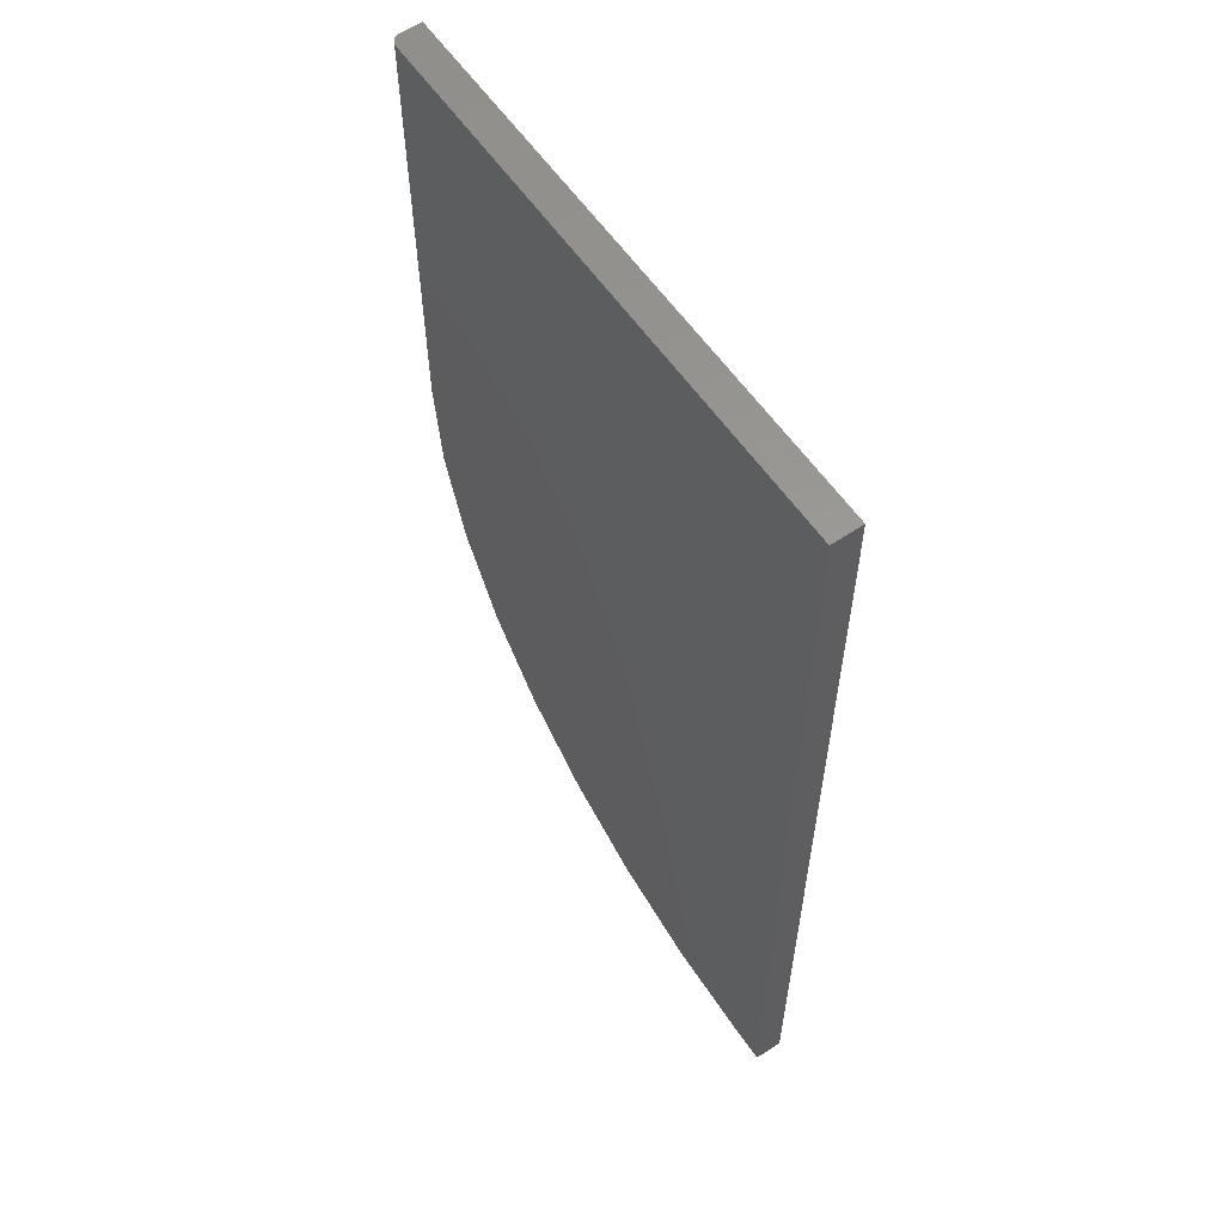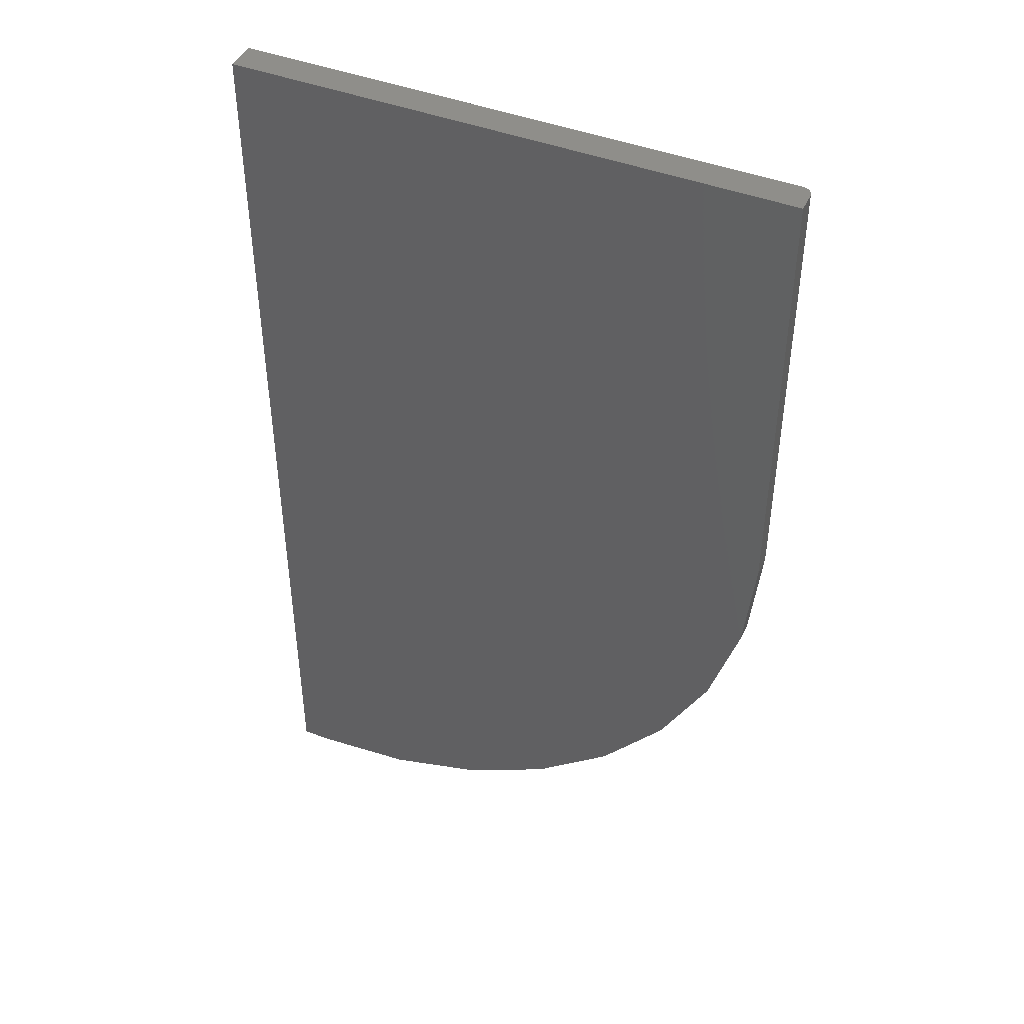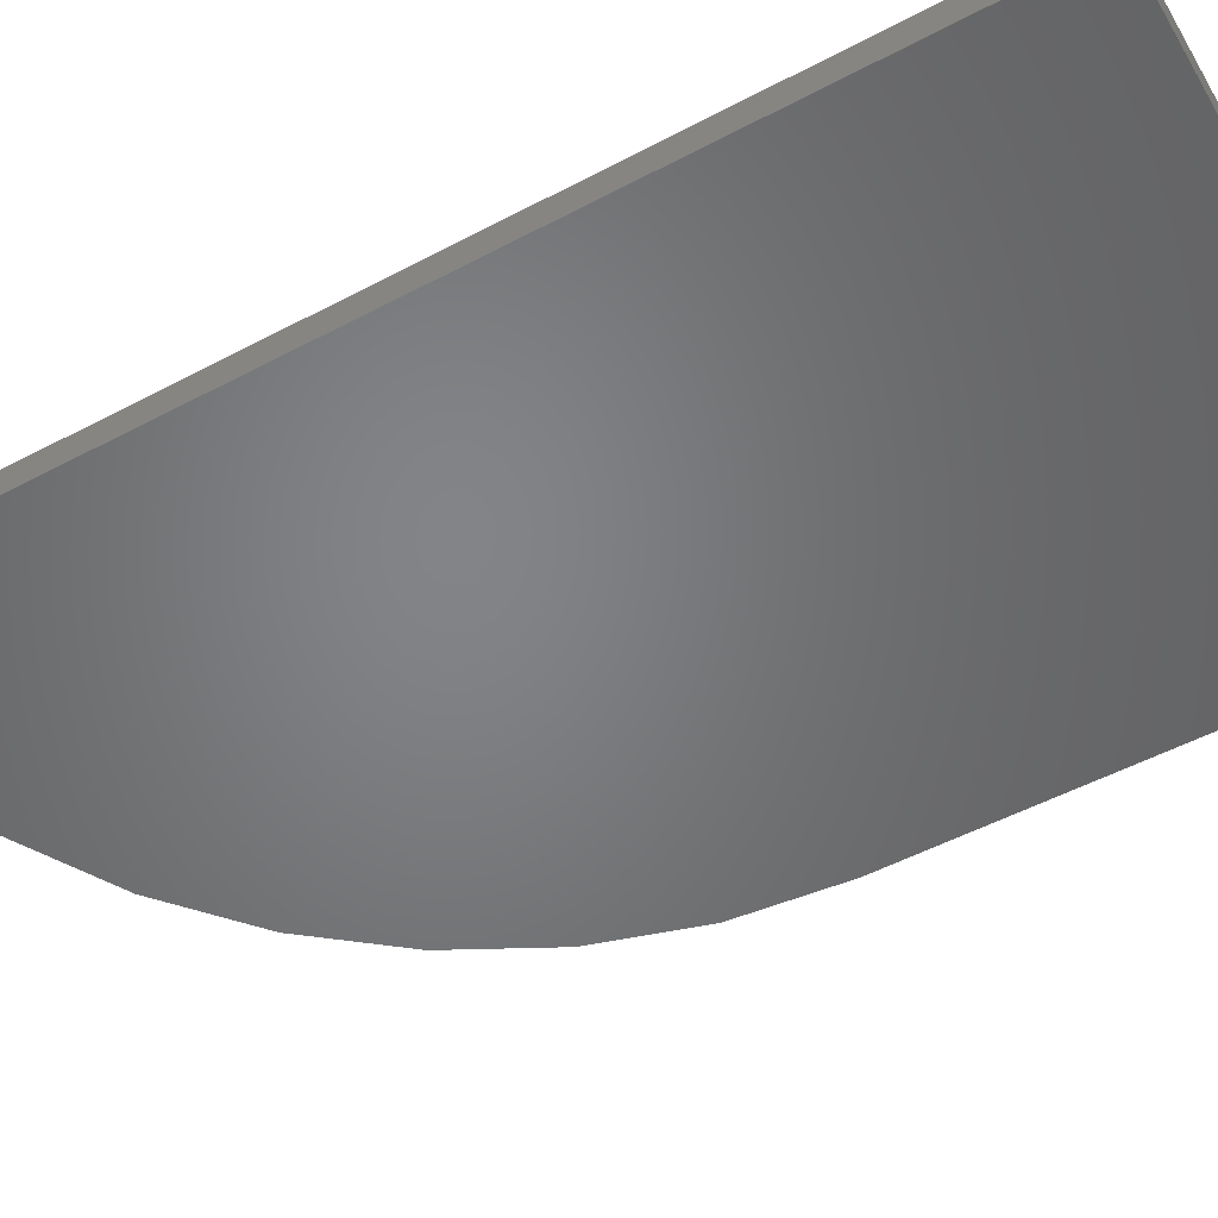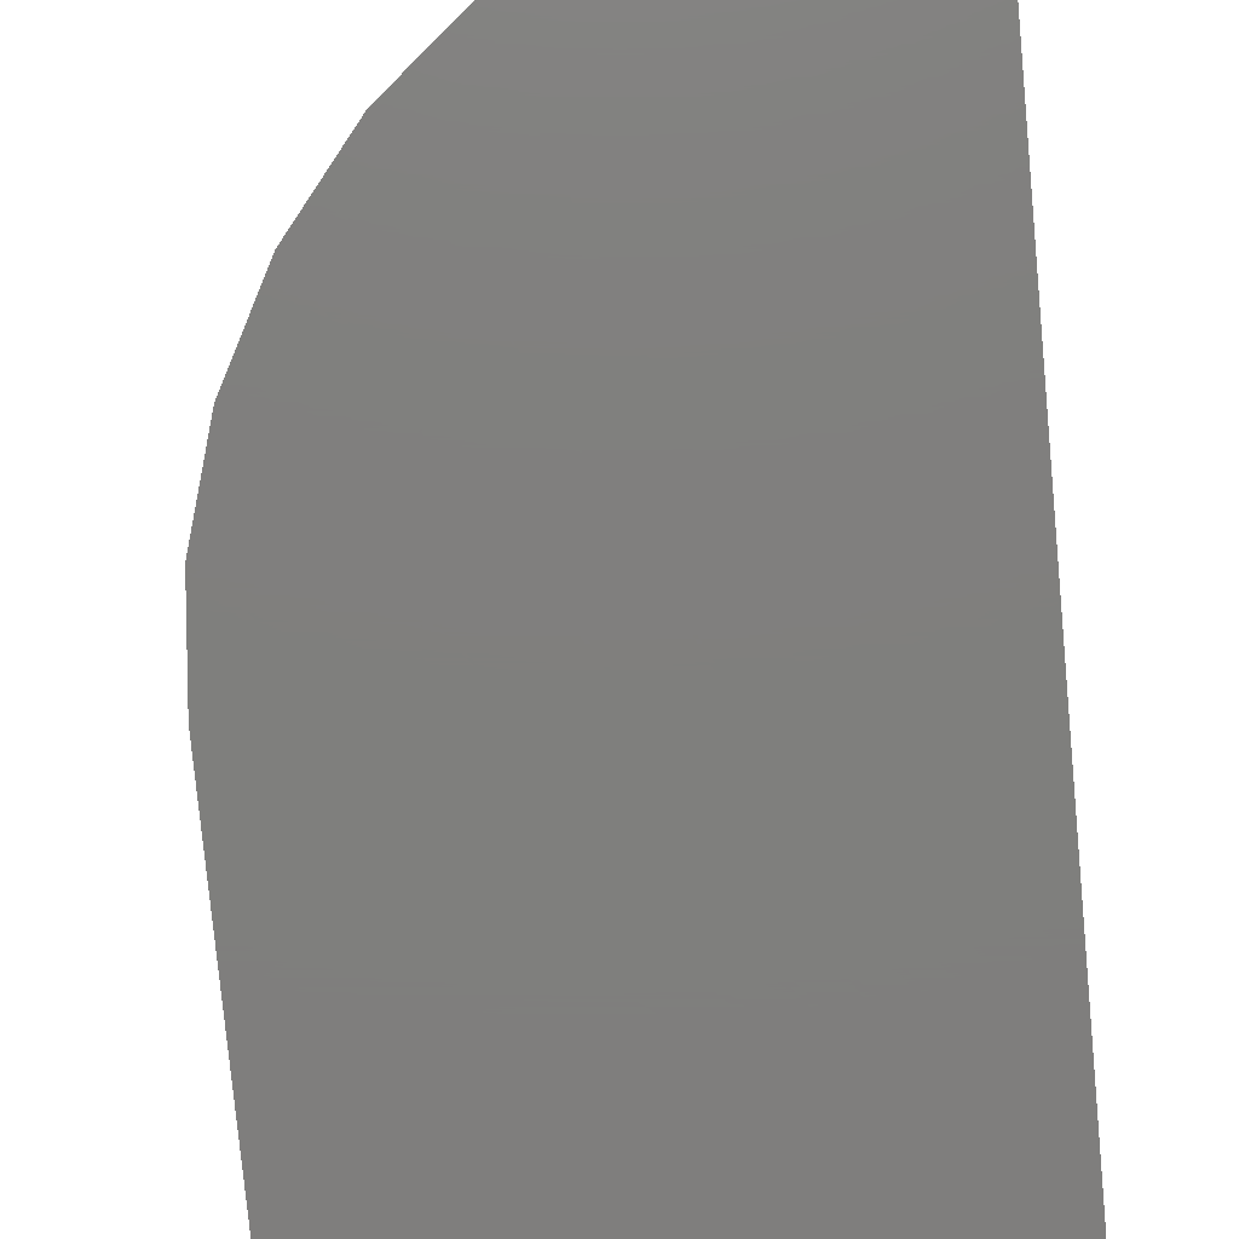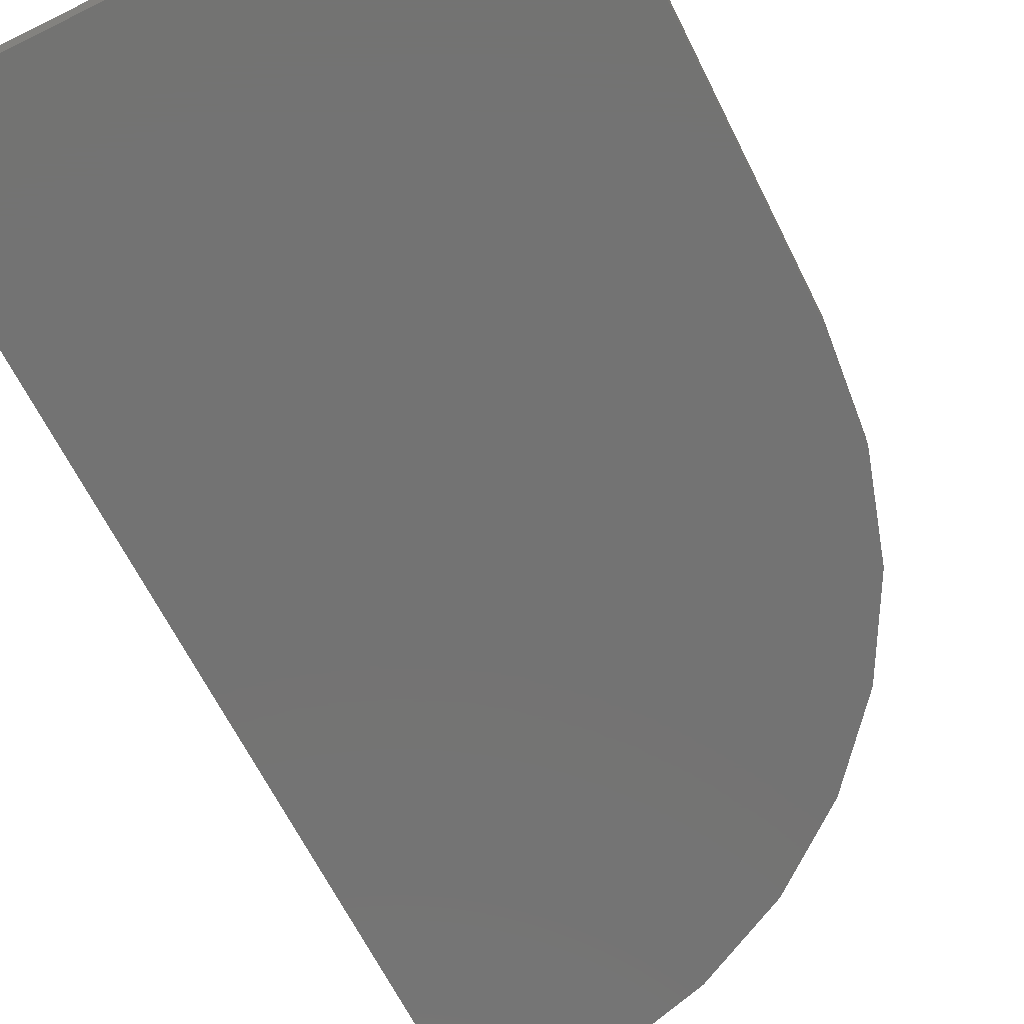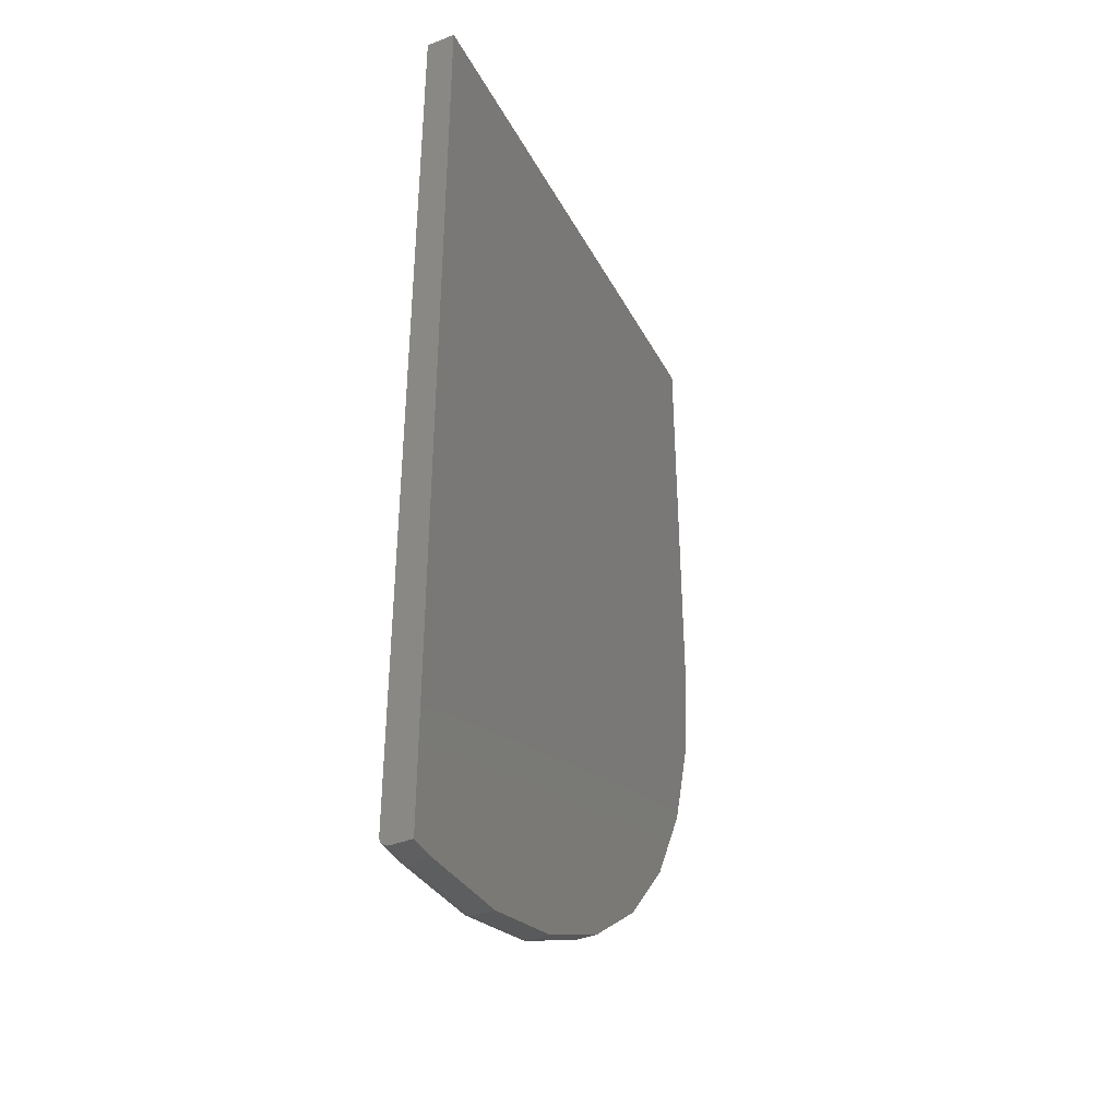
<metadata>
{"format":"stl","ext":"stl","renderer":"f3d","projection":"perspective","resolution":1024,"background":"white","views":[{"elev":59.4,"azim":55.4,"up":"+Y"},{"elev":44.7,"azim":-156.1,"up":"+Y"},{"elev":-51.6,"azim":119.9,"up":"+Z"},{"elev":-79.1,"azim":5.4,"up":"+Z"},{"elev":-65.3,"azim":-153.5,"up":"+Z"},{"elev":-40.1,"azim":116.0,"up":"+Y"}]}
</metadata>
<code>
# stl→obj: 112 verts, 220 faces
v 0 0.7545 0.02344
v -0.4219 0.7545 0.02344
v -0.4219 0.4062 0.02344
v -0.4142 0.3284 0.02344
v -0.3915 0.2535 0.02344
v -0.3546 0.1844 0.02344
v -0.3049 0.1239 0.02344
v -0.2444 0.07428 0.02344
v -0.1754 0.03738 0.02344
v -0.1005 0.01466 0.02344
v -0.02262 0.00699 0.02344
v 0 0.00699 0.02344
v -0.4297 0.7545 0.01562
v -0.4297 0.7545 0
v -0.4297 0.4062 0.01562
v -0.4297 0.4062 0
v -0.4262 0.7545 0.02212
v -0.4284 0.7545 0.01997
v -0.4274 0.7545 0.02115
v 0 0.7545 0
v -0.4249 0.7545 0.02284
v -0.4234 0.7545 0.02329
v -0.4295 0.7545 0.01715
v -0.4291 0.7545 0.01861
v 0 0.005466 0.02329
v 0 0.00265 0.02212
v 0 0.004 0.02284
v 0 0.001466 0.02115
v 0 0.0004943 0.01997
v 0 -0.0002277 0.01861
v 0 -0.0006723 0.01715
v 0 -0.0008224 0.01562
v 0 -0.0008224 0
v -0.02262 -0.0008224 0
v -0.02262 -0.0008224 0.01562
v -0.102 0.006999 0
v -0.102 0.006999 0.01562
v -0.1784 0.03016 0
v -0.1784 0.03016 0.01562
v -0.2488 0.06778 0
v -0.2488 0.06778 0.01562
v -0.3105 0.1184 0
v -0.3105 0.1184 0.01562
v -0.3611 0.1801 0
v -0.3611 0.1801 0.01562
v -0.3987 0.2505 0
v -0.3987 0.2505 0.01562
v -0.4219 0.3268 0
v -0.4219 0.3268 0.01562
v -0.4295 0.4062 0.01715
v -0.4291 0.4062 0.01861
v -0.4284 0.4062 0.01997
v -0.4274 0.4062 0.02115
v -0.4262 0.4062 0.02212
v -0.4249 0.4062 0.02284
v -0.4234 0.4062 0.02329
v -0.02262 -0.0006723 0.01715
v -0.02262 -0.0002277 0.01861
v -0.02262 0.0004943 0.01997
v -0.02262 0.001466 0.02115
v -0.02262 0.00265 0.02212
v -0.02262 0.004 0.02284
v -0.02262 0.005466 0.02329
v -0.1008 0.01317 0.02329
v -0.1011 0.01173 0.02284
v -0.1014 0.0104 0.02212
v -0.1016 0.009244 0.02115
v -0.1018 0.008291 0.01997
v -0.1019 0.007583 0.01861
v -0.102 0.007147 0.01715
v -0.4157 0.3281 0.02329
v -0.4171 0.3278 0.02284
v -0.4185 0.3275 0.02212
v -0.4196 0.3273 0.02115
v -0.4206 0.3271 0.01997
v -0.4213 0.327 0.01861
v -0.4217 0.3269 0.01715
v -0.3929 0.2529 0.02329
v -0.3942 0.2523 0.02284
v -0.3955 0.2518 0.02212
v -0.3966 0.2513 0.02115
v -0.3975 0.251 0.01997
v -0.3982 0.2507 0.01861
v -0.3986 0.2505 0.01715
v -0.3559 0.1836 0.02329
v -0.3571 0.1828 0.02284
v -0.3582 0.182 0.02212
v -0.3592 0.1814 0.02115
v -0.36 0.1808 0.01997
v -0.3606 0.1804 0.01861
v -0.361 0.1802 0.01715
v -0.306 0.1229 0.02329
v -0.307 0.1218 0.02284
v -0.308 0.1209 0.02212
v -0.3088 0.12 0.02115
v -0.3095 0.1193 0.01997
v -0.31 0.1188 0.01861
v -0.3104 0.1185 0.01715
v -0.2453 0.07301 0.02329
v -0.2461 0.07179 0.02284
v -0.2468 0.07067 0.02212
v -0.2475 0.06968 0.02115
v -0.248 0.06888 0.01997
v -0.2484 0.06828 0.01861
v -0.2487 0.06791 0.01715
v -0.176 0.03597 0.02329
v -0.1765 0.03462 0.02284
v -0.1771 0.03337 0.02212
v -0.1775 0.03228 0.02115
v -0.1779 0.03138 0.01997
v -0.1782 0.03071 0.01861
v -0.1783 0.0303 0.01715
f 1 2 3
f 1 3 4
f 1 4 5
f 1 5 6
f 1 6 7
f 1 7 8
f 1 8 9
f 1 9 10
f 1 10 11
f 1 11 12
f 13 14 15
f 15 14 16
f 17 18 19
f 2 1 20
f 14 18 17
f 14 17 21
f 14 21 22
f 14 22 2
f 14 2 20
f 18 14 13
f 18 13 23
f 18 23 24
f 12 25 26
f 26 25 27
f 20 1 12
f 20 12 26
f 20 26 28
f 20 28 29
f 20 29 30
f 20 30 31
f 20 31 32
f 20 32 33
f 34 33 35
f 35 33 32
f 34 35 36
f 36 35 37
f 36 37 38
f 38 37 39
f 38 39 40
f 40 39 41
f 40 41 42
f 42 41 43
f 42 43 44
f 44 43 45
f 44 45 46
f 46 45 47
f 46 47 48
f 48 47 49
f 48 49 16
f 16 49 15
f 13 15 23
f 23 15 50
f 23 50 24
f 24 50 51
f 24 51 18
f 18 51 52
f 18 52 19
f 19 52 53
f 19 53 17
f 17 53 54
f 17 54 21
f 21 54 55
f 21 55 22
f 22 55 56
f 22 56 2
f 2 56 3
f 35 32 57
f 57 32 31
f 57 31 58
f 58 31 30
f 58 30 59
f 59 30 29
f 59 29 60
f 60 29 28
f 60 28 61
f 61 28 26
f 61 26 62
f 62 26 27
f 62 27 63
f 63 27 25
f 63 25 11
f 11 25 12
f 11 10 63
f 63 10 64
f 63 64 62
f 62 64 65
f 62 65 61
f 61 65 66
f 61 66 60
f 60 66 67
f 60 67 59
f 59 67 68
f 59 68 58
f 58 68 69
f 58 69 57
f 57 69 70
f 57 70 35
f 35 70 37
f 4 3 71
f 71 3 56
f 71 56 72
f 72 56 55
f 72 55 73
f 73 55 54
f 73 54 74
f 74 54 53
f 74 53 75
f 75 53 52
f 75 52 76
f 76 52 51
f 76 51 77
f 77 51 50
f 77 50 49
f 49 50 15
f 5 4 78
f 78 4 71
f 78 71 79
f 79 71 72
f 79 72 80
f 80 72 73
f 80 73 81
f 81 73 74
f 81 74 82
f 82 74 75
f 82 75 83
f 83 75 76
f 83 76 84
f 84 76 77
f 84 77 47
f 47 77 49
f 6 5 85
f 85 5 78
f 85 78 86
f 86 78 79
f 86 79 87
f 87 79 80
f 87 80 88
f 88 80 81
f 88 81 89
f 89 81 82
f 89 82 90
f 90 82 83
f 90 83 91
f 91 83 84
f 91 84 45
f 45 84 47
f 7 6 92
f 92 6 85
f 92 85 93
f 93 85 86
f 93 86 94
f 94 86 87
f 94 87 95
f 95 87 88
f 95 88 96
f 96 88 89
f 96 89 97
f 97 89 90
f 97 90 98
f 98 90 91
f 98 91 43
f 43 91 45
f 8 7 99
f 99 7 92
f 99 92 100
f 100 92 93
f 100 93 101
f 101 93 94
f 101 94 102
f 102 94 95
f 102 95 103
f 103 95 96
f 103 96 104
f 104 96 97
f 104 97 105
f 105 97 98
f 105 98 41
f 41 98 43
f 9 8 106
f 106 8 99
f 106 99 107
f 107 99 100
f 107 100 108
f 108 100 101
f 108 101 109
f 109 101 102
f 109 102 110
f 110 102 103
f 110 103 111
f 111 103 104
f 111 104 112
f 112 104 105
f 112 105 39
f 39 105 41
f 10 9 64
f 64 9 106
f 64 106 65
f 65 106 107
f 65 107 66
f 66 107 108
f 66 108 67
f 67 108 109
f 67 109 68
f 68 109 110
f 68 110 69
f 69 110 111
f 69 111 70
f 70 111 112
f 70 112 37
f 37 112 39
f 20 33 34
f 20 34 36
f 20 36 38
f 20 38 40
f 20 40 42
f 20 42 44
f 20 44 46
f 20 46 48
f 20 48 16
f 20 16 14

</code>
